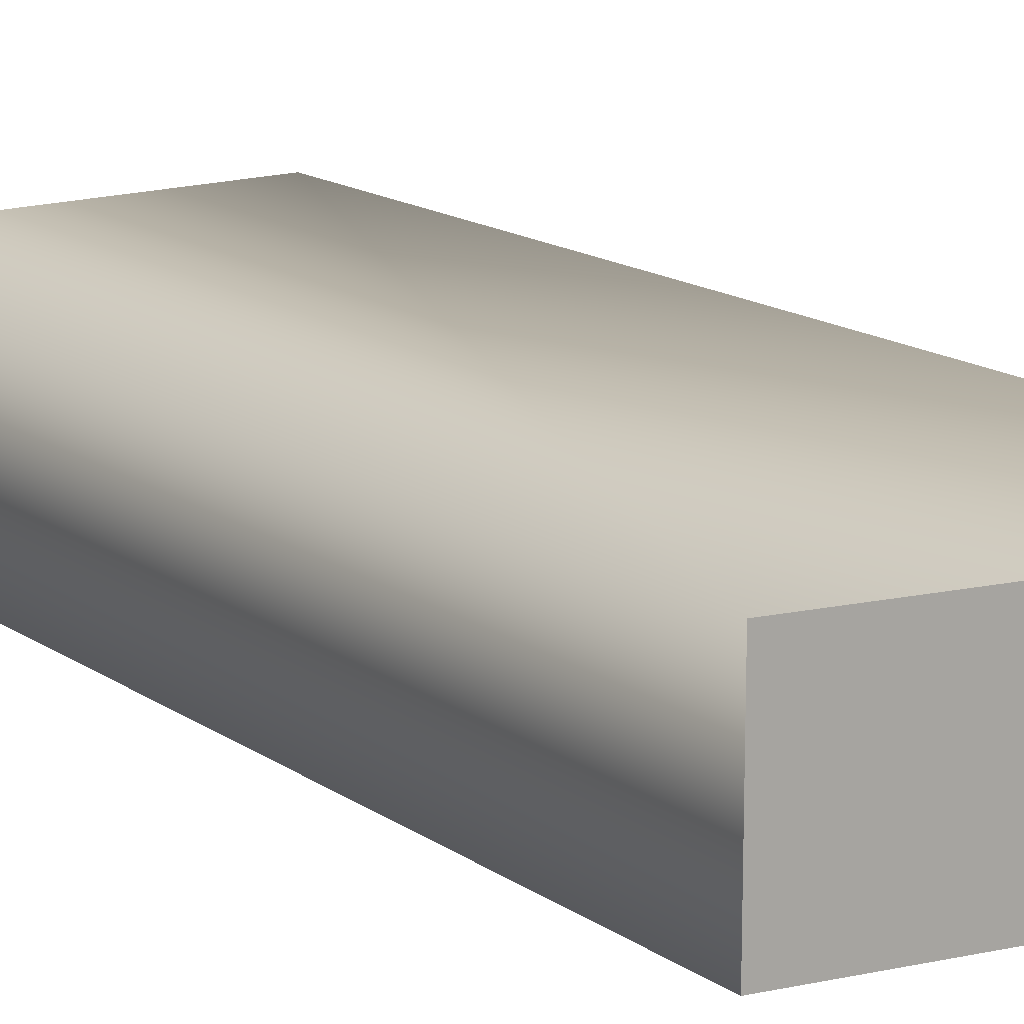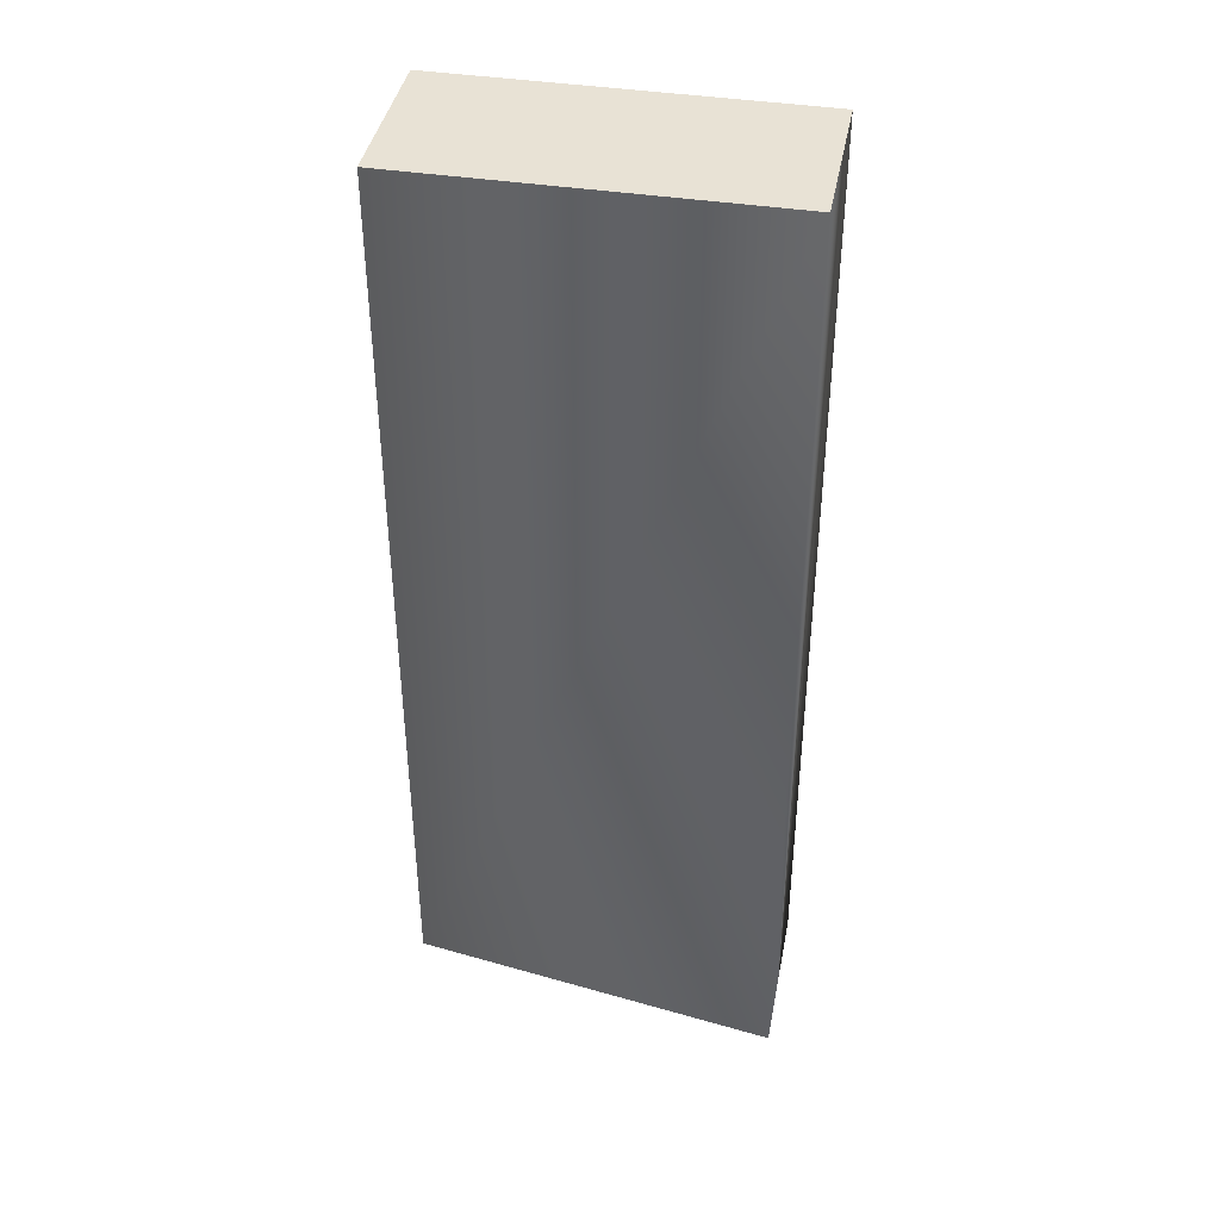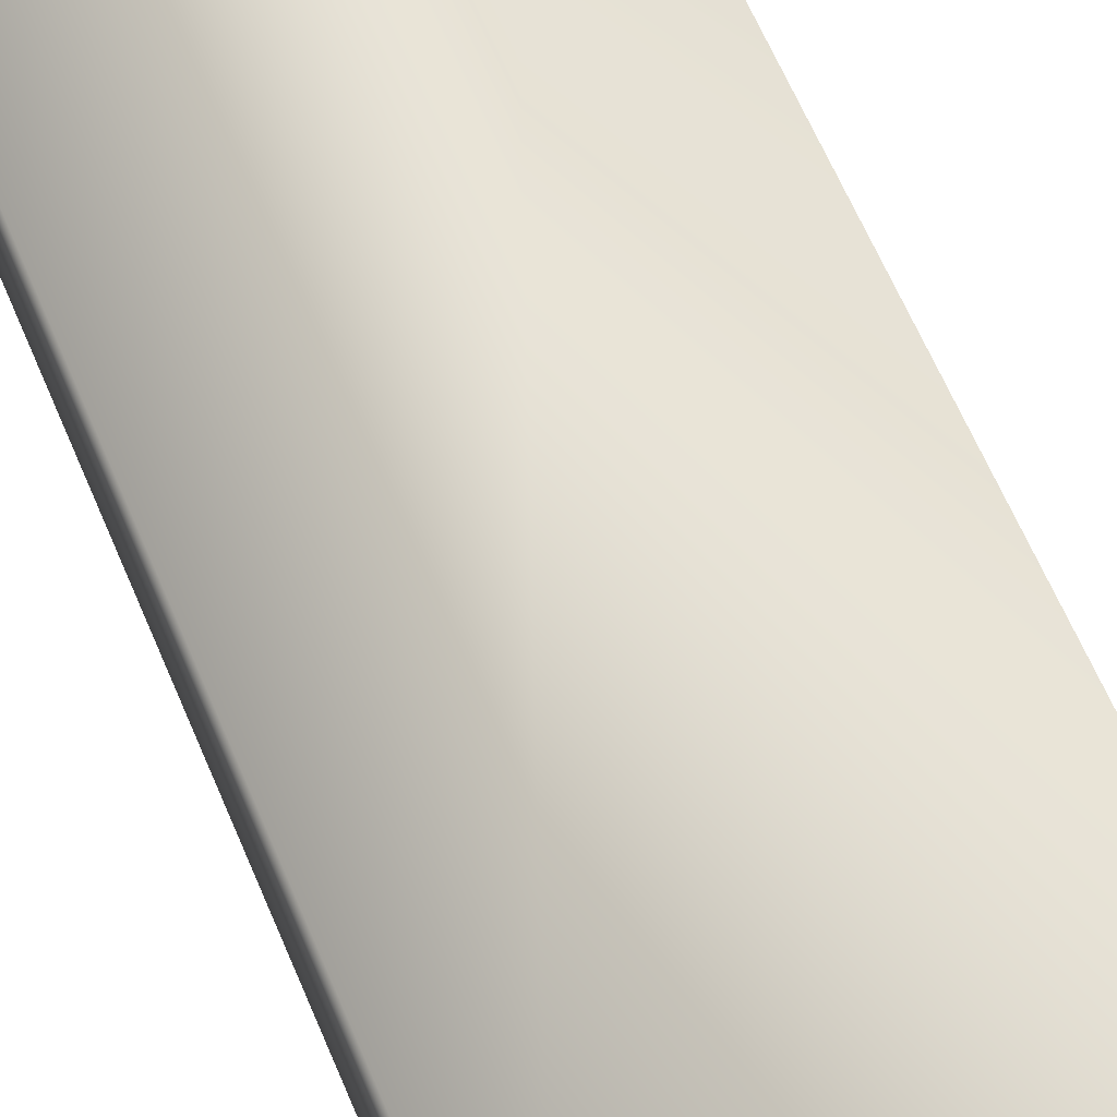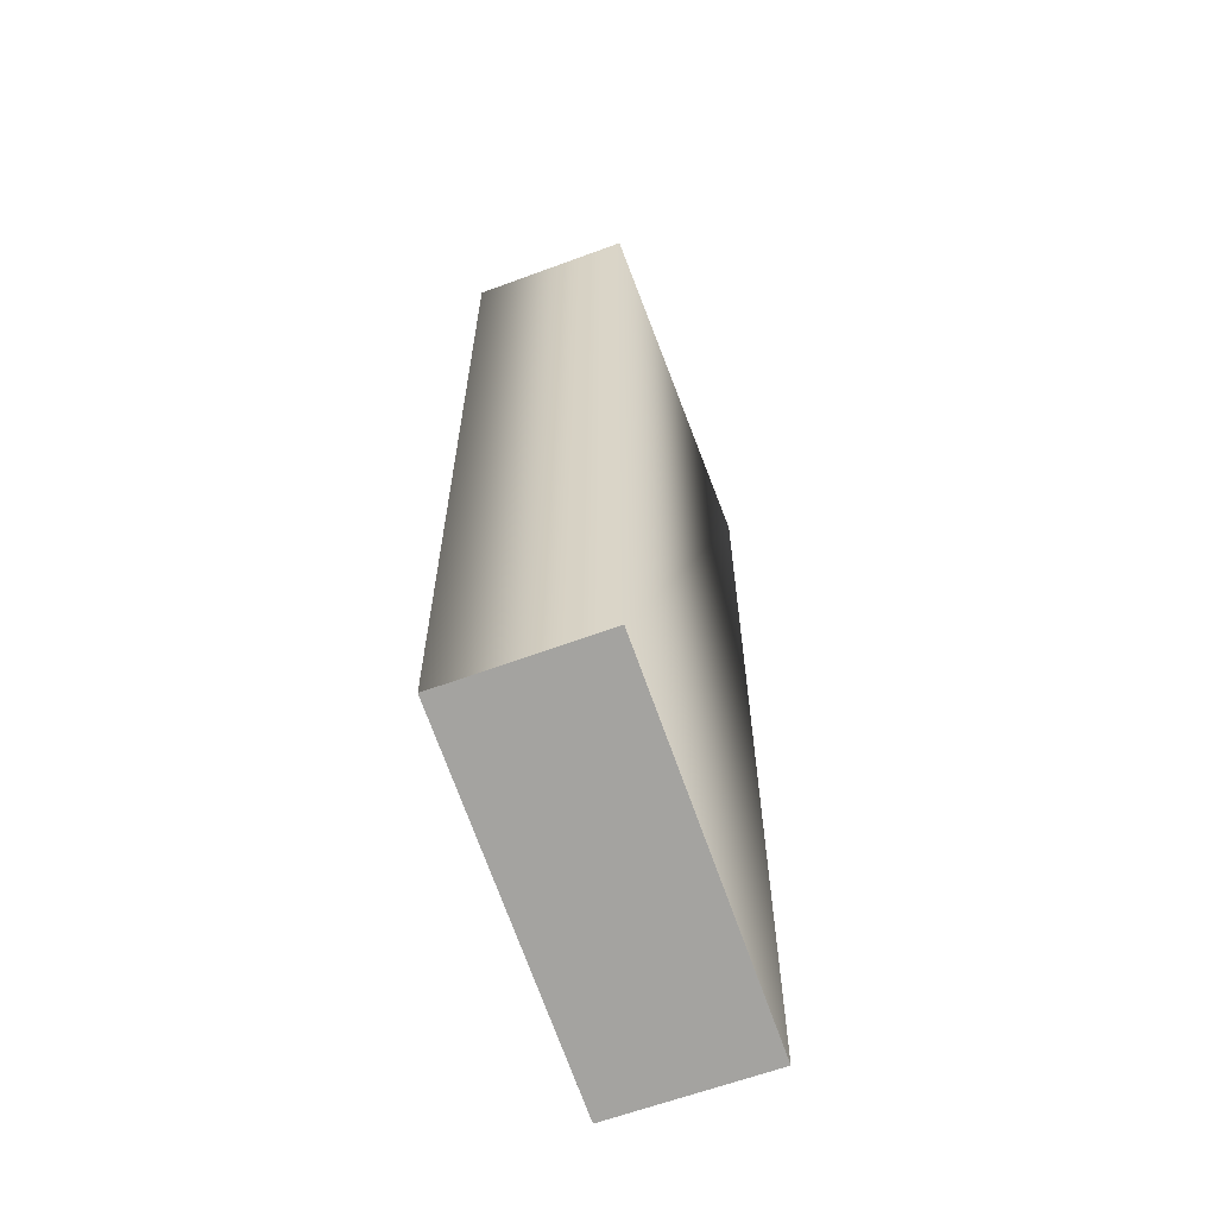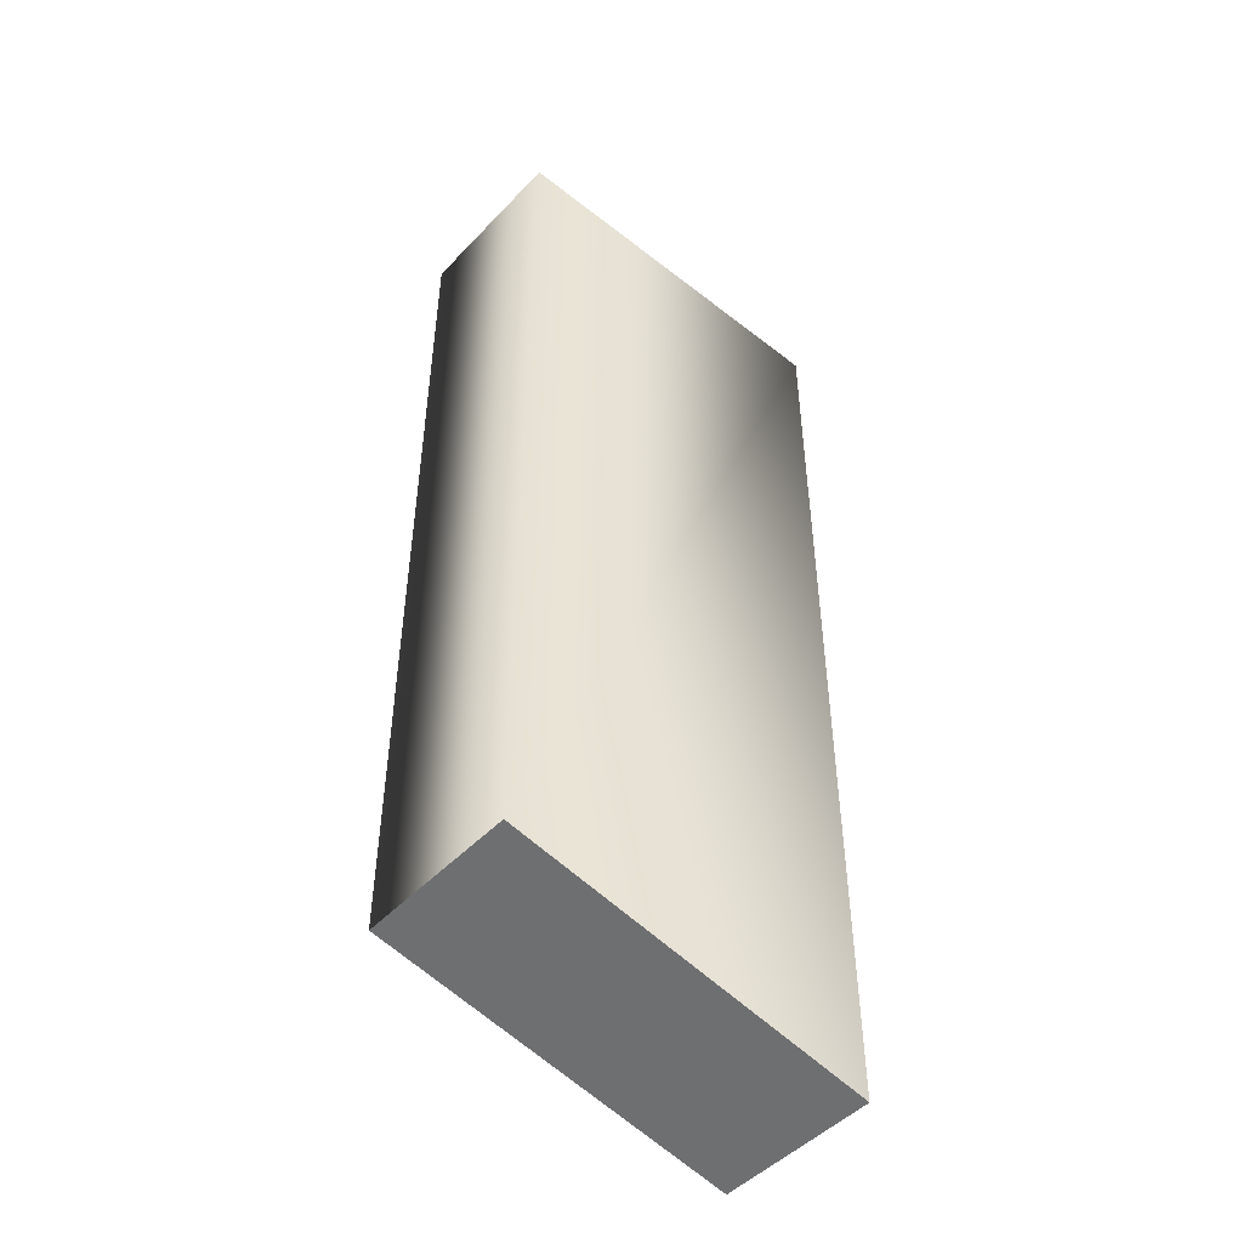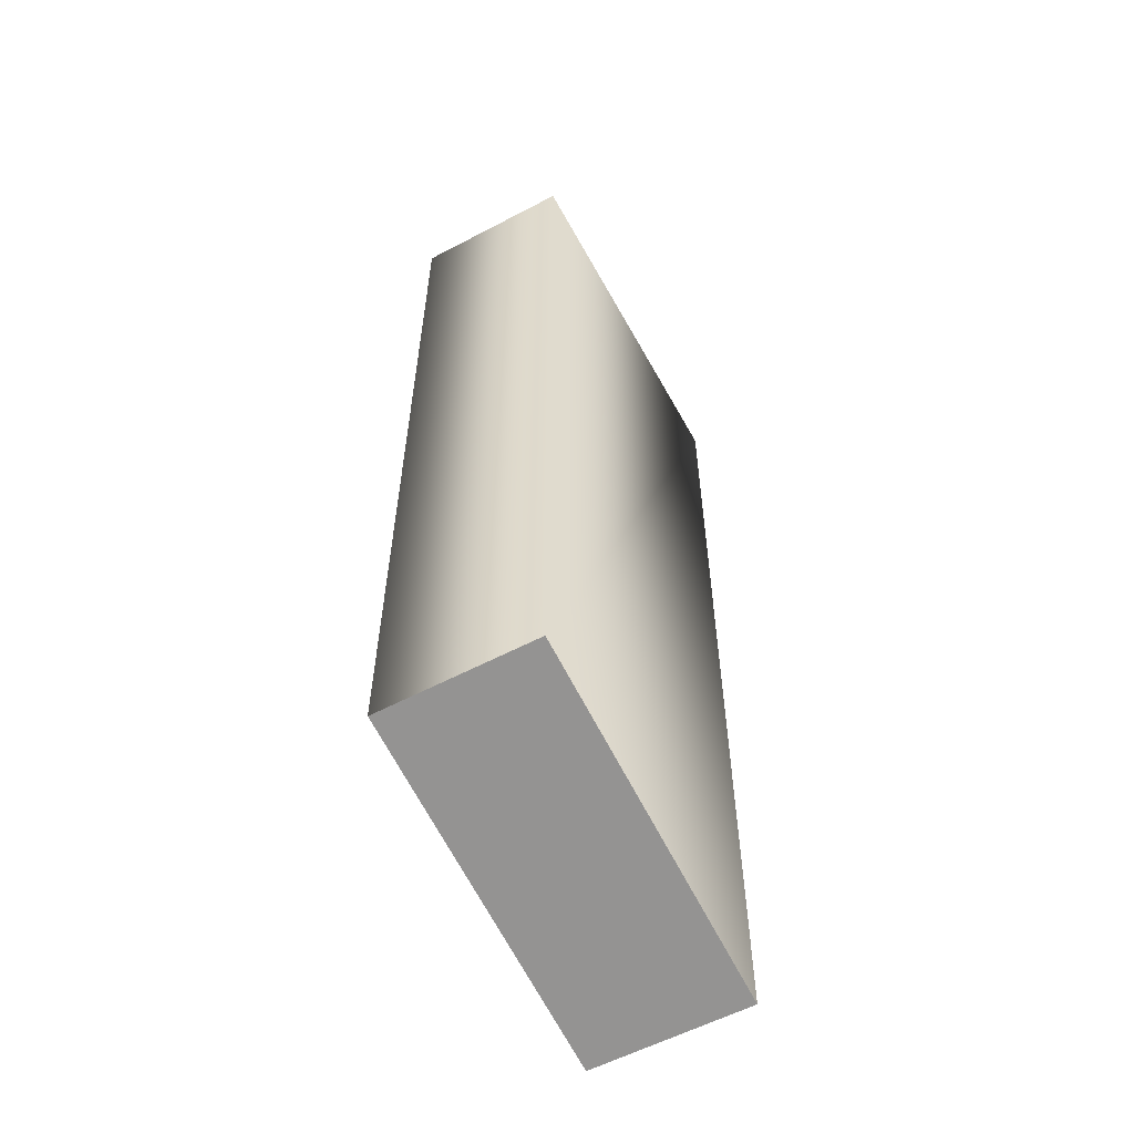
<metadata>
{"format":"obj","ext":"obj","renderer":"f3d","projection":"perspective","resolution":1024,"background":"white","views":[{"elev":15.5,"azim":144.7,"up":"+Y"},{"elev":40.9,"azim":-169.3,"up":"+Z"},{"elev":65.4,"azim":156.8,"up":"+Y"},{"elev":-63.2,"azim":110.5,"up":"+Z"},{"elev":-48.6,"azim":138.9,"up":"+Z"},{"elev":-58.1,"azim":118.6,"up":"+Z"}]}
</metadata>
<code>
v 2.758 1.22 5.763
v 2.758 -1.22 5.763
v -2.736 1.22 5.763
v 2.758 -1.22 5.763
v -2.736 -1.22 5.763
v -2.736 1.22 5.763
v 2.758 -1.22 5.763
v 2.758 -1.22 -7.934
v -2.736 -1.22 5.763
v 2.758 -1.22 -7.934
v -2.736 -1.22 -8.997
v -2.736 -1.22 5.763
v -2.736 1.209 -8.997
v -2.736 1.22 5.763
v -2.736 -1.22 -8.997
v -2.736 1.22 5.763
v -2.736 -1.22 5.763
v -2.736 -1.22 -8.997
v -2.736 1.209 -8.997
v 2.758 1.209 -7.934
v -2.736 1.22 5.763
v 2.758 1.209 -7.934
v 2.758 1.22 5.763
v -2.736 1.22 5.763
v 2.758 1.22 5.763
v 2.758 1.209 -7.934
v 2.758 -1.22 -7.934
v 2.758 -1.22 5.763
v 2.758 1.22 5.763
v 2.758 -1.22 -7.934
v -2.736 -1.22 -8.997
v 2.758 -1.22 -7.934
v -2.736 1.209 -8.997
v 2.758 -1.22 -7.934
v 2.758 1.209 -7.934
v -2.736 1.209 -8.997
g mtl_t6_wpn_smg_peacekeeper_camo4
f 3 2 1
f 6 5 4
f 9 8 7
f 12 11 10
f 15 14 13
f 18 17 16
f 21 20 19
f 24 23 22
f 27 26 25
f 30 29 28
f 33 32 31
f 36 35 34

</code>
